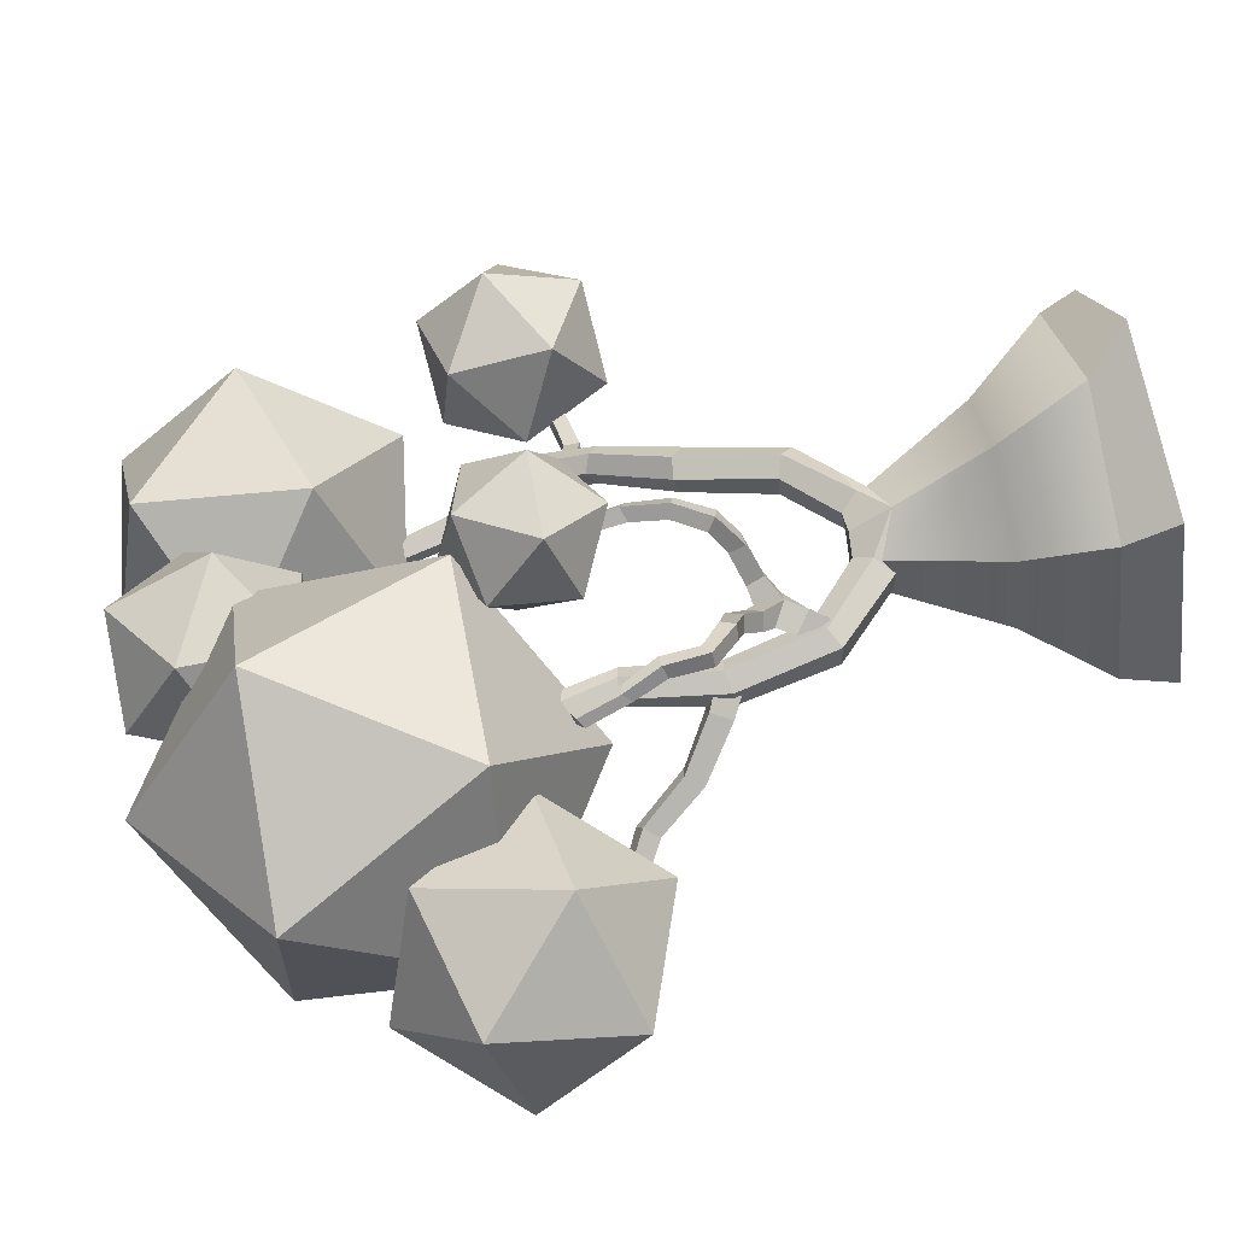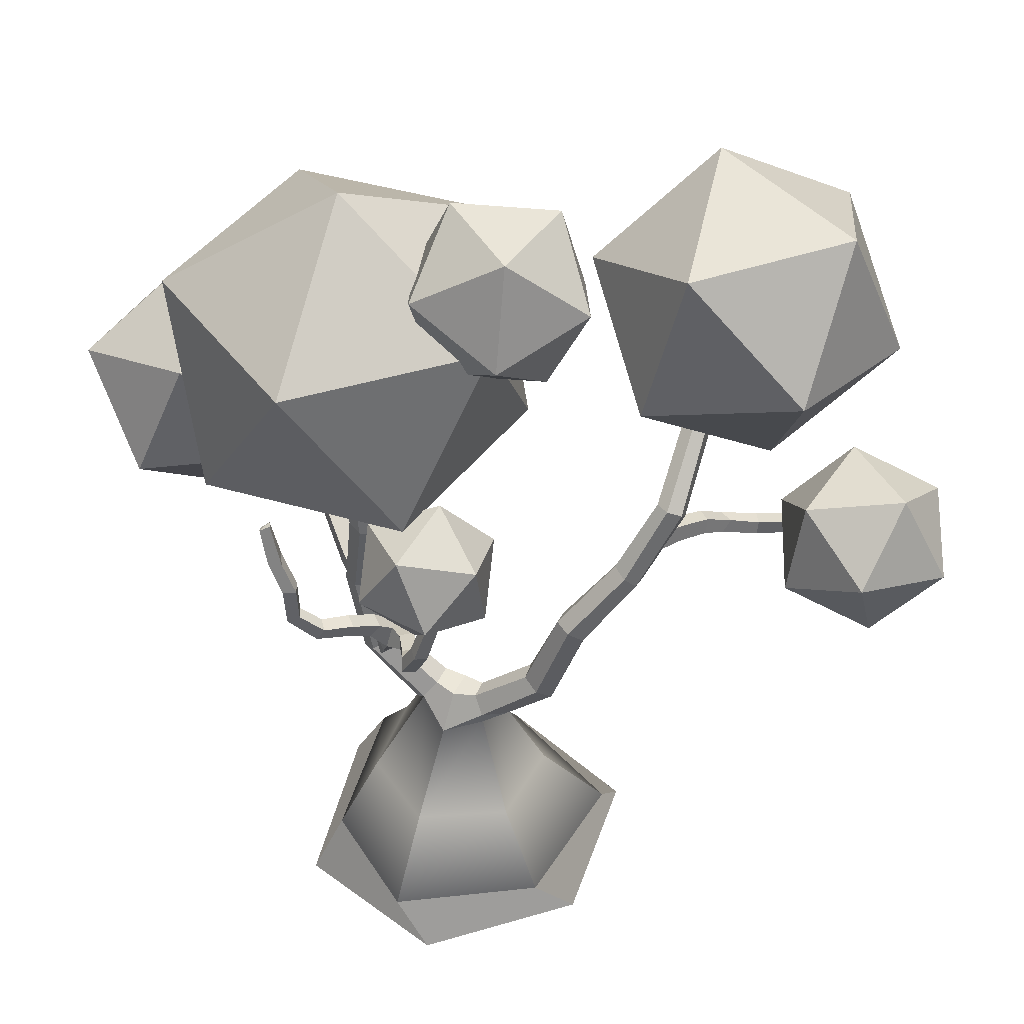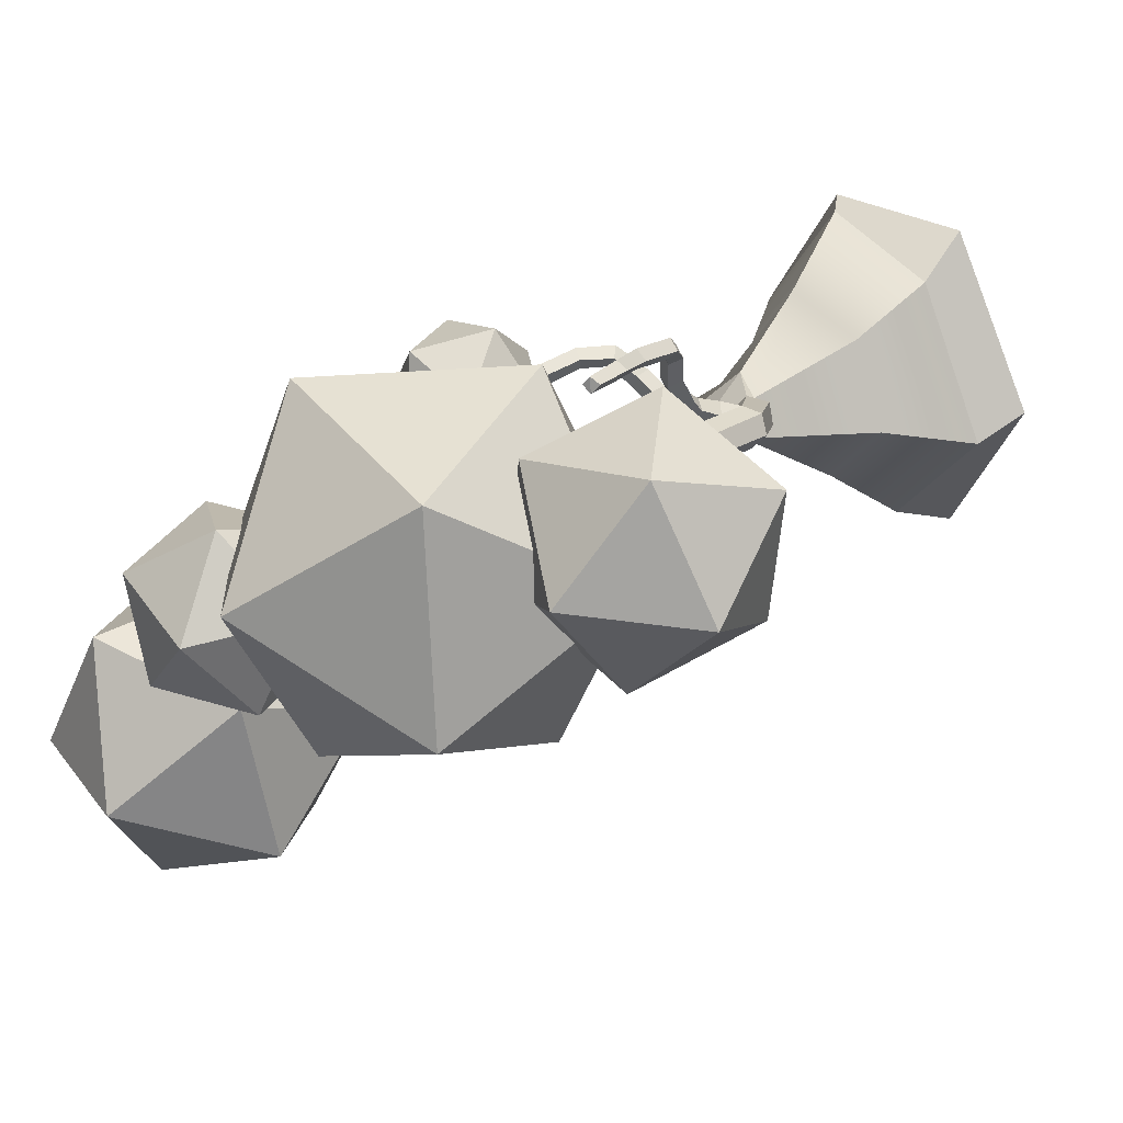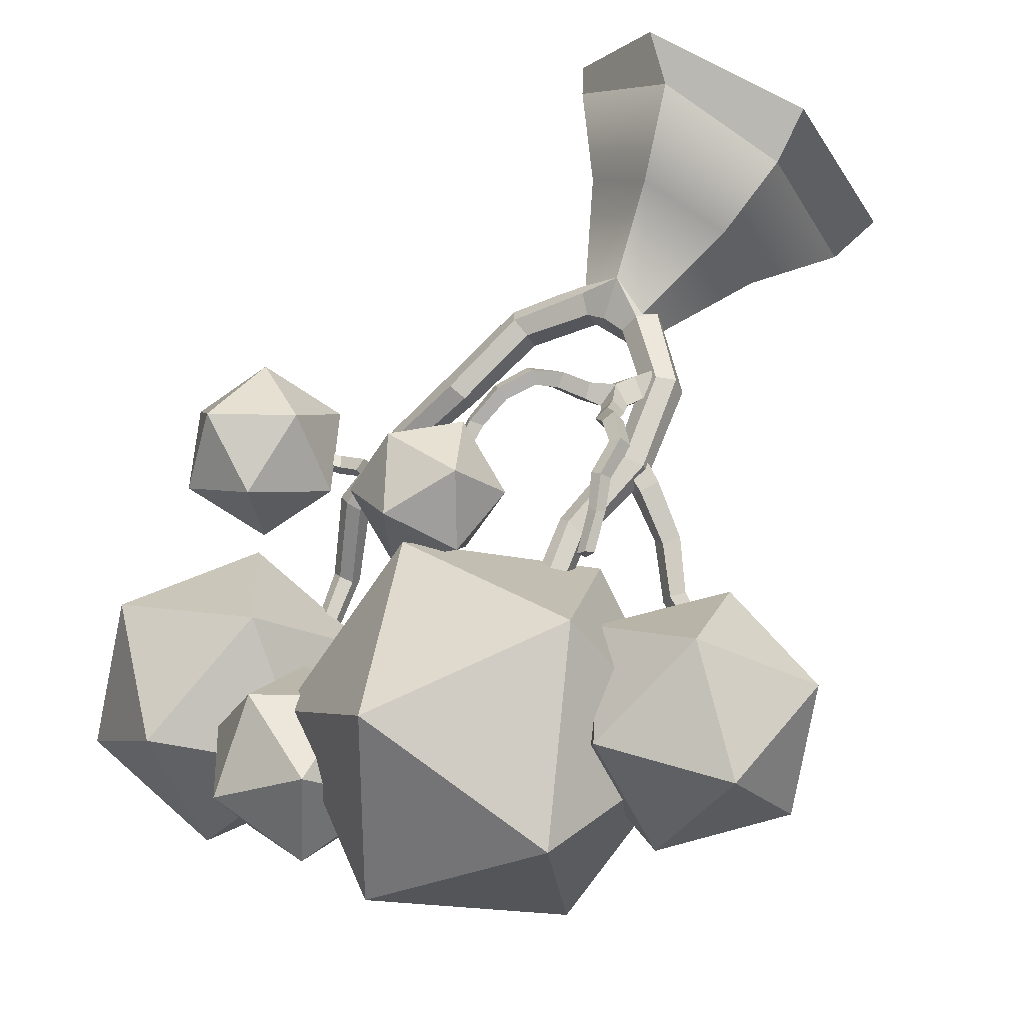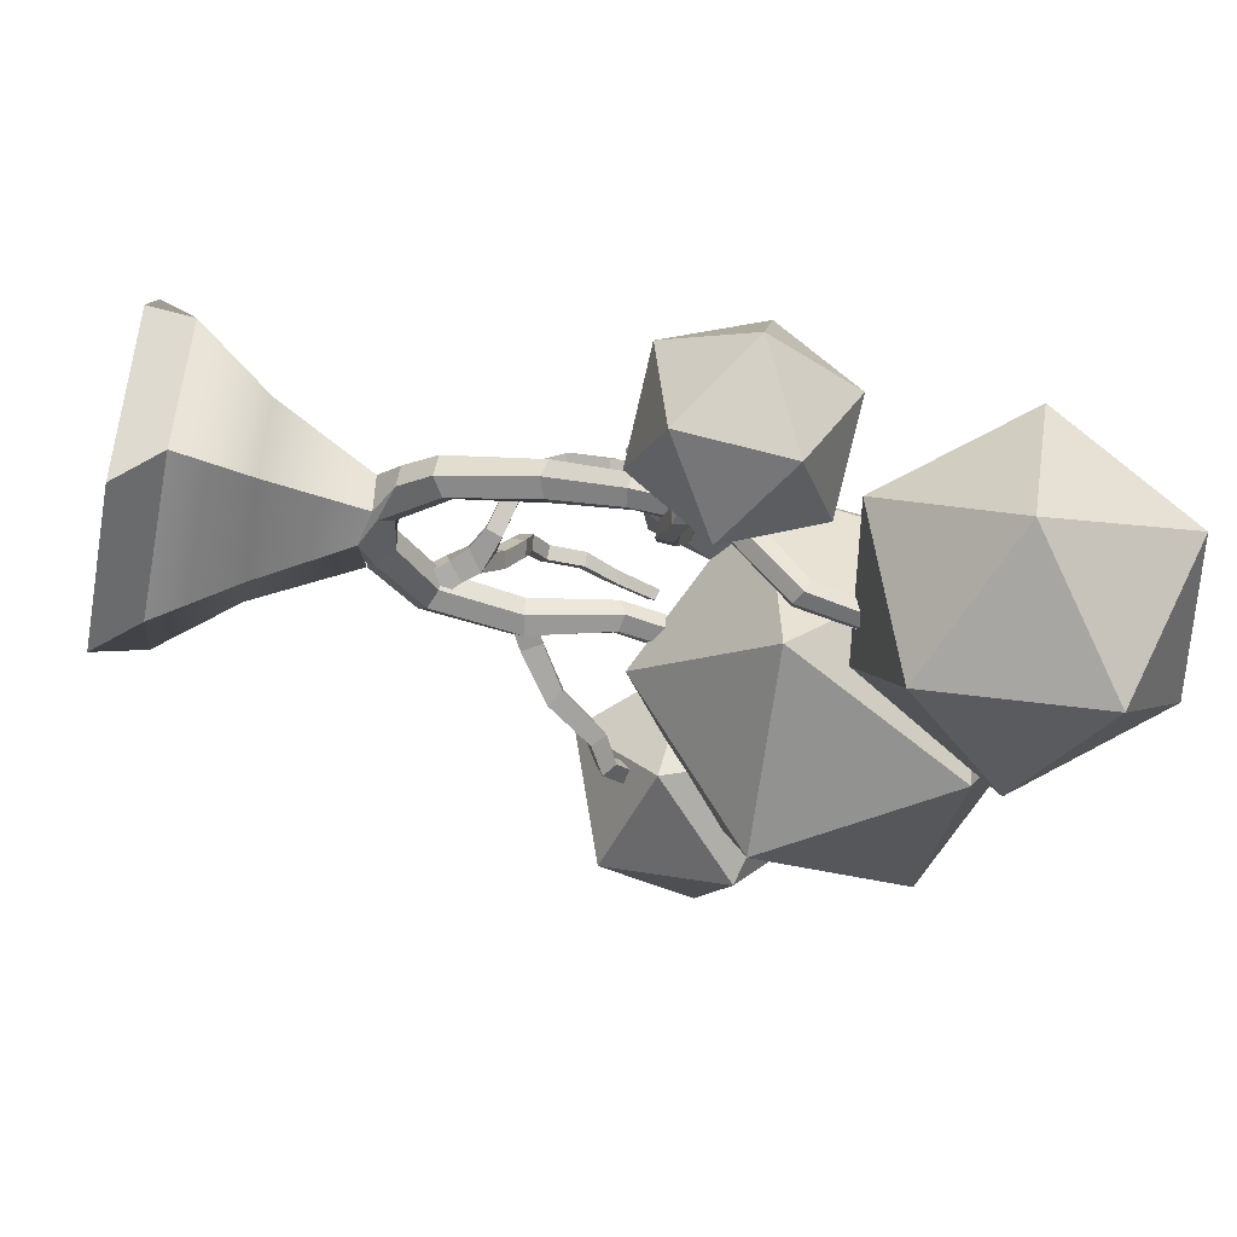
<metadata>
{"format":"obj","ext":"obj","renderer":"f3d","projection":"perspective","resolution":1024,"background":"white","views":[{"elev":79.8,"azim":-102.7,"up":"+Z"},{"elev":42.4,"azim":45.8,"up":"+Y"},{"elev":28.5,"azim":-128.0,"up":"+Z"},{"elev":74.1,"azim":-148.8,"up":"+Z"},{"elev":-58.0,"azim":78.6,"up":"+Z"}]}
</metadata>
<code>
g default
v -0.162 0.1214 -0.3987
v -0.4819 0.126 -0.0396
v -0.2219 0.1265 0.3931
v 0.1785 0.1232 0.4936
v 0.4592 0.1188 0.1117
v 0.3241 0.1176 -0.354
v 0.06242 0.6656 -0.08041
v 0.04911 0.7152 -0.03645
v 0.07939 0.7223 0.0254
v 0.1267 0.6728 0.0403
v 0.197 0.7047 -0.003654
v 0.1667 0.6976 -0.0655
v 0.2197 0.8184 -0.1739
v 0.1931 0.8493 -0.1238
v 0.2222 0.8484 -0.06803
v 0.2822 0.8278 -0.0599
v 0.306 0.7919 -0.108
v 0.2721 0.7842 -0.1604
v 0.3033 1.071 -0.2368
v 0.2711 1.098 -0.1932
v 0.2953 1.109 -0.1409
v 0.3539 1.101 -0.1294
v 0.3834 1.067 -0.1696
v 0.3572 1.05 -0.2196
v 0.3959 1.266 -0.3699
v 0.3714 1.293 -0.3331
v 0.3966 1.324 -0.2956
v 0.4467 1.304 -0.286
v 0.4688 1.27 -0.3181
v 0.45 1.258 -0.3679
v 0.4586 1.478 -0.4951
v 0.425 1.503 -0.4697
v 0.4414 1.532 -0.4325
v 0.4893 1.534 -0.425
v 0.5225 1.518 -0.4573
v 0.5061 1.489 -0.4935
v 0.3867 1.681 -0.6817
v 0.3592 1.688 -0.6499
v 0.3685 1.715 -0.6149
v 0.4135 1.72 -0.6111
v 0.4406 1.713 -0.6434
v 0.4274 1.7 -0.6848
v 0.3426 1.933 -0.6907
v 0.3193 1.939 -0.6628
v 0.3305 1.949 -0.6296
v 0.367 1.949 -0.622
v 0.3899 1.937 -0.6483
v 0.3791 1.932 -0.6829
v -0.1222 0.6865 0.00056
v -0.1421 0.6407 0.04606
v -0.1174 0.6358 0.1105
v -0.06845 0.6833 0.1263
v -0.0486 0.7291 0.08085
v -0.07329 0.7339 0.01643
v -0.28 0.848 0.08539
v -0.3153 0.8248 0.1337
v -0.2842 0.8182 0.1891
v -0.2295 0.8458 0.2009
v -0.1979 0.8768 0.1543
v -0.2224 0.8696 0.09583
v -0.3282 1.127 0.1045
v -0.3622 1.113 0.155
v -0.3392 1.109 0.2091
v -0.2792 1.12 0.2218
v -0.2451 1.113 0.1701
v -0.2681 1.115 0.116
v -0.2755 1.381 0.1251
v -0.3059 1.374 0.1662
v -0.2928 1.389 0.2183
v -0.2384 1.379 0.2238
v -0.2081 1.373 0.1824
v -0.221 1.39 0.1309
v -0.3106 1.632 0.1251
v -0.3466 1.623 0.1586
v -0.3301 1.62 0.2061
v -0.2837 1.631 0.2162
v -0.2533 1.655 0.1846
v -0.2675 1.652 0.1363
v -0.3552 1.184 0.1241
v -0.28 1.15 0.1343
v -0.3853 1.127 0.1112
v -0.3106 1.085 0.1206
v -0.3995 1.12 0.1752
v -0.3267 1.078 0.1909
v -0.3694 1.177 0.1882
v -0.296 1.142 0.2046
v -0.4764 1.263 0.09045
v -0.521 1.228 0.07091
v -0.539 1.224 0.1275
v -0.5058 1.271 0.1416
v -0.5941 1.413 0.08189
v -0.6256 1.373 0.06338
v -0.6371 1.359 0.1136
v -0.6057 1.398 0.1321
v -0.6776 1.458 0.07097
v -0.7129 1.425 0.05422
v -0.7126 1.404 0.1013
v -0.6885 1.446 0.1195
v -0.7443 1.535 0.1433
v -0.7874 1.517 0.1318
v -0.7812 1.484 0.1663
v -0.7415 1.506 0.1818
v -0.2053 0.9286 0.1235
v -0.2571 0.8641 0.09213
v -0.228 0.9213 0.1903
v -0.2833 0.8542 0.1656
v -0.1732 0.8783 0.2039
v -0.2242 0.8045 0.18
v -0.1505 0.8856 0.1371
v -0.198 0.8144 0.1066
v -0.0629 1.015 0.1611
v -0.0842 1.018 0.2079
v -0.06971 0.9695 0.2183
v -0.04841 0.967 0.1714
v 0.02101 1.044 0.2245
v -0.003605 1.048 0.267
v 0.005453 0.9997 0.2733
v 0.04326 1.003 0.2418
v 0.07871 1.086 0.2804
v 0.04917 1.089 0.3157
v 0.07694 1.063 0.342
v 0.1014 1.053 0.3042
v 0.1176 1.159 0.2802
v 0.0999 1.174 0.3174
v 0.1363 1.162 0.3386
v 0.1555 1.152 0.3007
v 0.1368 1.278 0.2504
v 0.1212 1.273 0.2916
v 0.1605 1.285 0.3079
v 0.1749 1.267 0.2703
v 0.1287 1.396 0.2472
v 0.1164 1.38 0.2834
v 0.1517 1.393 0.3004
v 0.1633 1.379 0.2631
v -0.1944 1.046 0.2192
v -0.2112 1.005 0.2463
v -0.1635 0.9956 0.2637
v -0.1467 1.036 0.2366
v -0.2037 1.103 0.3184
v -0.2198 1.062 0.3391
v -0.1735 1.05 0.3488
v -0.1596 1.095 0.3378
v -0.2316 1.126 0.4074
v -0.2454 1.084 0.4206
v -0.2097 1.081 0.4494
v -0.1926 1.119 0.4309
v -0.2807 1.175 0.4536
v -0.3068 1.157 0.4833
v -0.2746 1.158 0.5127
v -0.2484 1.176 0.4829
v -0.2828 1.286 0.4559
v -0.3095 1.272 0.4865
v -0.2811 1.282 0.517
v -0.2519 1.285 0.4856
v -0.3318 1.394 0.4702
v -0.3468 1.365 0.4991
v -0.3288 1.391 0.5293
v -0.2998 1.382 0.4976
v 0.4951 1.435 -0.4985
v 0.4794 1.447 -0.4019
v 0.499 1.379 -0.491
v 0.4843 1.384 -0.3957
v 0.4448 1.374 -0.5032
v 0.4225 1.378 -0.4074
v 0.4408 1.429 -0.5107
v 0.4176 1.441 -0.4136
v 0.5184 1.419 -0.5913
v 0.5218 1.368 -0.5815
v 0.4702 1.365 -0.587
v 0.47 1.412 -0.6091
v 0.5414 1.372 -0.6813
v 0.5323 1.332 -0.6539
v 0.4943 1.322 -0.6846
v 0.4919 1.372 -0.6874
v 0.595 1.348 -0.7582
v 0.5921 1.303 -0.7536
v 0.561 1.301 -0.7872
v 0.5585 1.346 -0.7859
v 0.6585 1.355 -0.8184
v 0.683 1.317 -0.8308
v 0.6483 1.321 -0.8623
v 0.6596 1.366 -0.8641
v 0.7758 1.381 -0.8329
v 0.8014 1.347 -0.8384
v 0.7826 1.35 -0.8763
v 0.7834 1.392 -0.8729
v 0.1557 1.524 0.2911
v -0.3644 1.508 0.5024
v 0.9398 2.19 -0.4748
v 0.5932 2.531 -0.336
v 0.5092 2.038 -0.2572
v 0.6967 1.783 -0.6511
v 0.2 1.872 -0.6212
v 0.136 2.335 -0.4265
v 0.8327 2.579 -0.7786
v 0.8967 2.117 -0.9734
v 0.5236 2.413 -1.143
v 0.4395 1.921 -1.064
v 0.09298 2.262 -0.925
v 0.336 2.669 -0.7488
v -0.7118 2.295 0.5377
v -0.08049 2.254 0.631
v -0.3117 2.634 0.1723
v -0.4418 1.726 0.6508
v 0.1252 1.714 0.3552
v 0.2056 2.276 0.05949
v -0.8159 2.343 -0.09149
v -0.6102 1.803 -0.3673
v -0.8963 1.781 0.2042
v -0.379 1.423 0.09147
v 0.02114 1.762 -0.274
v -0.2489 2.331 -0.387
v -1.057 1.877 0.613
v -0.9538 2.1 0.2861
v -1.233 1.803 0.2518
v -1.116 1.492 0.4901
v -1.05 1.477 0.08722
v -0.9498 1.852 -0.03884
v -0.6651 1.972 0.5455
v -0.7655 1.597 0.6715
v -0.4827 1.646 0.3809
v -0.7615 1.349 0.3466
v -0.6586 1.572 0.01972
v -0.599 1.957 0.1426
v -0.003937 1.583 0.1348
v 0.1475 1.751 0.2225
v 0.2316 1.575 0.07853
v 0.1128 1.371 0.1324
v 0.3364 1.407 0.2186
v 0.3578 1.642 0.2743
v -0.02339 1.655 0.3654
v -0.04479 1.42 0.3097
v 0.08135 1.487 0.5054
v 0.1655 1.312 0.3615
v 0.3169 1.479 0.4491
v 0.2002 1.692 0.4516
v 1.208 1.413 -0.925
v 1.003 1.236 -1.067
v 1.009 1.536 -1.122
v 1.062 1.193 -0.7699
v 0.774 1.181 -0.8715
v 0.7413 1.393 -1.089
v 1.073 1.68 -0.8596
v 0.8442 1.625 -0.6642
v 1.106 1.467 -0.6418
v 0.8376 1.324 -0.6087
v 0.6393 1.447 -0.8061
v 0.7847 1.667 -0.9612
v 0.1686 2.286 -0.3648
v 0.3906 2.396 -0.1579
v 0.2591 2.104 -0.114
v -0.05242 2.122 -0.1963
v 0.03305 2.13 0.1148
v 0.3068 2.3 0.1385
v 0.1603 2.594 -0.2672
v -0.1135 2.425 -0.291
v -0.06575 2.62 -0.03844
v -0.1972 2.328 0.005417
v 0.02481 2.438 0.2123
v 0.2458 2.602 0.04382
v -0.03787 0.6281 -0.05296
v -0.136 0.6645 0.00927
v -0.07928 0.6632 0.1162
v -0.1093 0.9317 0.1533
v 0.04486 0.609 0.1421
v 0.1315 0.6466 0.0402
v 0.08332 0.6503 -0.07104
v -0.01042 0.7236 -0.01342
v 0.02209 0.7217 0.07226
v -0.1735 0.9764 0.139
v -0.2028 0.9727 0.2121
v -0.139 0.9344 0.2176
v -0.1323 1.011 0.197
v -0.3679 1.508 0.4788
v -0.384 1.489 0.5053
v -0.3608 1.507 0.5261
v 0.1317 1.509 0.299
v 0.163 1.501 0.3101
v -0.3422 1.517 0.4993
v 0.1455 1.523 0.2689
v 0.1769 1.516 0.2802
v -0.2673 -0.009197 -0.4216
v -0.5363 -0.00658 0.04429
v -0.2208 -0.00625 0.5237
v 0.3078 -0.008183 0.4788
v 0.5287 -0.01068 -0.003188
v 0.2753 -0.01141 -0.4826
v 0.1038 0.3563 0.3157
v -0.1793 0.3537 0.255
v -0.3039 0.3537 -0.002096
v -0.1016 0.3567 -0.2238
v 0.1924 0.3452 -0.1912
v 0.2854 0.345 0.08222
g initialShadingGroup Default
f 7 8 14 13
f 9 15 14 8
f 10 16 15 9
f 11 17 16 10
f 11 12 18 17
f 12 7 13 18
f 13 14 20 19
f 21 20 14 15
f 16 22 21 15
f 16 17 23 22
f 17 18 24 23
f 18 13 19 24
f 20 26 25 19
f 21 27 26 20
f 21 22 28 27
f 22 23 29 28
f 24 30 29 23
f 24 19 25 30
f 26 32 31 25
f 26 27 33 32
f 28 34 33 27
f 29 35 34 28
f 29 30 36 35
f 30 25 31 36
f 31 32 38 37
f 33 39 38 32
f 34 40 39 33
f 35 41 40 34
f 36 42 41 35
f 36 31 37 42
f 37 38 44 43
f 38 39 45 44
f 39 40 46 45
f 40 41 47 46
f 42 48 47 41
f 37 43 48 42
f 50 56 55 49
f 50 51 57 56
f 51 52 58 57
f 52 53 59 58
f 54 60 59 53
f 49 55 60 54
f 62 61 55 56
f 57 63 62 56
f 63 57 58 64
f 64 58 59 65
f 60 66 65 59
f 55 61 66 60
f 62 68 67 61
f 63 69 68 62
f 63 64 70 69
f 64 65 71 70
f 66 72 71 65
f 66 61 67 72
f 73 67 68 74
f 68 69 75 74
f 70 76 75 69
f 77 76 70 71
f 71 72 78 77
f 72 67 73 78
f 82 81 79 80
f 82 84 83 81
f 84 86 85 83
f 80 79 85 86
f 92 96 95 91
f 92 93 97 96
f 94 98 97 93
f 91 95 98 94
f 96 100 99 95
f 96 97 101 100
f 97 98 102 101
f 95 99 102 98
f 106 105 103 104
f 108 107 105 106
f 108 110 109 107
f 110 104 103 109
f 111 112 116 115
f 112 113 117 116
f 114 118 117 113
f 114 111 115 118
f 115 116 120 119
f 117 121 120 116
f 117 118 122 121
f 118 115 119 122
f 124 123 119 120
f 125 124 120 121
f 125 121 122 126
f 126 122 119 123
f 123 124 128 127
f 125 129 128 124
f 129 125 126 130
f 127 130 126 123
f 127 128 132 131
f 129 133 132 128
f 130 134 133 129
f 127 131 134 130
f 135 136 140 139
f 136 137 141 140
f 138 142 141 137
f 138 135 139 142
f 139 140 144 143
f 141 145 144 140
f 141 142 146 145
f 142 139 143 146
f 144 148 147 143
f 145 149 148 144
f 145 146 150 149
f 146 143 147 150
f 152 151 147 148
f 153 152 148 149
f 153 149 150 154
f 147 151 154 150
f 155 151 152 156
f 153 157 156 152
f 153 154 158 157
f 151 155 158 154
f 160 162 161 159
f 164 163 161 162
f 166 165 163 164
f 166 160 159 165
f 159 161 168 167
f 161 163 169 168
f 165 170 169 163
f 165 159 167 170
f 167 168 172 171
f 169 173 172 168
f 169 170 174 173
f 167 171 174 170
f 172 176 175 171
f 173 177 176 172
f 173 174 178 177
f 178 174 171 175
f 176 180 179 175
f 180 176 177 181
f 178 182 181 177
f 178 175 179 182
f 180 184 183 179
f 185 184 180 181
f 181 182 186 185
f 182 179 183 186
f 1 2 290 291
f 2 3 289 290
f 4 288 289 3
f 4 5 293 288
f 6 292 293 5
f 1 291 292 6
f 261 268 8 7
f 269 9 8 268
f 265 10 9 269
f 265 266 11 10
f 266 267 12 11
f 261 7 12 267
f 261 262 50 49
f 263 51 50 262
f 52 51 263 265
f 265 269 53 52
f 268 54 53 269
f 261 49 54 268
f 271 270 103 105
f 272 271 105 107
f 264 272 107 109
f 264 109 103 270
f 111 270 273 112
f 272 113 112 273
f 272 264 114 113
f 270 111 114 264
f 131 132 277 280
f 132 133 278 277
f 134 281 278 133
f 134 131 280 281
f 270 271 136 135
f 272 137 136 271
f 272 273 138 137
f 270 135 138 273
f 156 275 274 155
f 275 156 157 276
f 158 279 276 157
f 279 158 155 274
f 277 278 187 280
f 278 281 280
f 278 280 187
f 275 276 188 274
f 276 279 274
f 276 274 188
f 93 89 90 94
f 88 89 93 92
f 91 94 90 87
f 88 92 91 87
f 83 85 90 89
f 83 89 88 81
f 79 87 90 85
f 79 81 88 87
f 189 190 191
f 192 189 191
f 193 192 191
f 194 193 191
f 190 194 191
f 195 196 197
f 196 198 197
f 198 199 197
f 199 200 197
f 200 195 197
f 189 195 190
f 192 196 189
f 193 198 192
f 194 199 193
f 190 200 194
f 195 189 196
f 196 192 198
f 198 193 199
f 199 194 200
f 200 190 195
f 201 202 203
f 204 202 201
f 205 202 204
f 206 202 205
f 203 202 206
f 207 208 209
f 209 208 210
f 210 208 211
f 211 208 212
f 212 208 207
f 201 203 207
f 204 201 209
f 205 204 210
f 206 205 211
f 203 206 212
f 207 209 201
f 209 210 204
f 210 211 205
f 211 212 206
f 212 207 203
f 213 214 215
f 216 213 215
f 217 216 215
f 218 217 215
f 214 218 215
f 219 220 221
f 220 222 221
f 222 223 221
f 223 224 221
f 224 219 221
f 213 219 214
f 216 220 213
f 217 222 216
f 218 223 217
f 214 224 218
f 219 213 220
f 220 216 222
f 222 217 223
f 223 218 224
f 224 214 219
f 225 226 227
f 228 225 227
f 229 228 227
f 230 229 227
f 226 230 227
f 231 232 233
f 232 234 233
f 234 235 233
f 235 236 233
f 236 231 233
f 225 231 226
f 228 232 225
f 229 234 228
f 230 235 229
f 226 236 230
f 231 225 232
f 232 228 234
f 234 229 235
f 235 230 236
f 236 226 231
f 237 238 239
f 240 238 237
f 241 238 240
f 242 238 241
f 239 238 242
f 243 244 245
f 245 244 246
f 246 244 247
f 247 244 248
f 248 244 243
f 237 239 243
f 240 237 245
f 241 240 246
f 242 241 247
f 239 242 248
f 243 245 237
f 245 246 240
f 246 247 241
f 247 248 242
f 248 243 239
f 249 250 251
f 252 249 251
f 253 252 251
f 254 253 251
f 250 254 251
f 255 256 257
f 256 258 257
f 258 259 257
f 259 260 257
f 260 255 257
f 249 255 250
f 252 256 249
f 253 258 252
f 254 259 253
f 250 260 254
f 255 249 256
f 256 252 258
f 258 253 259
f 259 254 260
f 260 250 255
f 2 1 282 283
f 3 2 283 284
f 4 3 284 285
f 5 4 285 286
f 6 5 286 287
f 1 6 287 282
f 288 265 263 289
f 290 289 263 262
f 291 290 262 261
f 292 291 261 267
f 293 292 267 266
f 288 293 266 265

</code>
